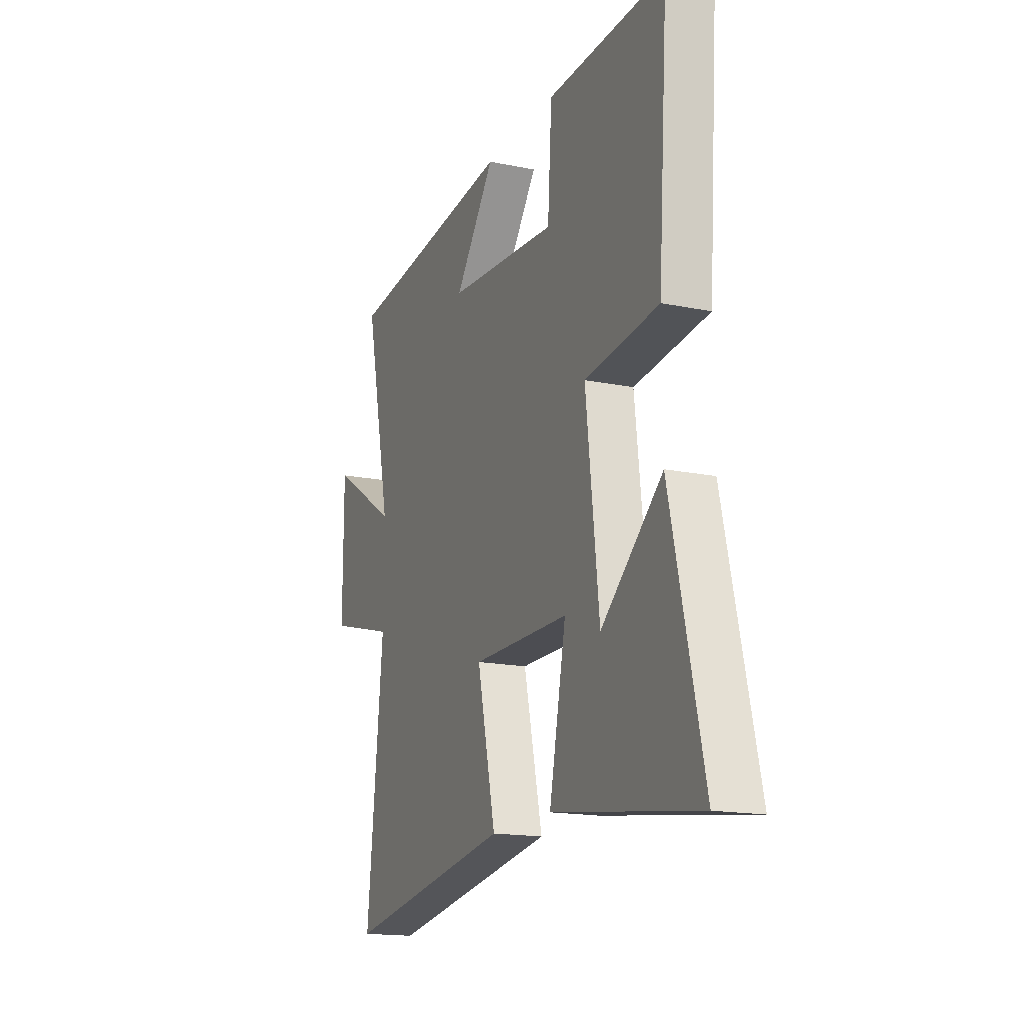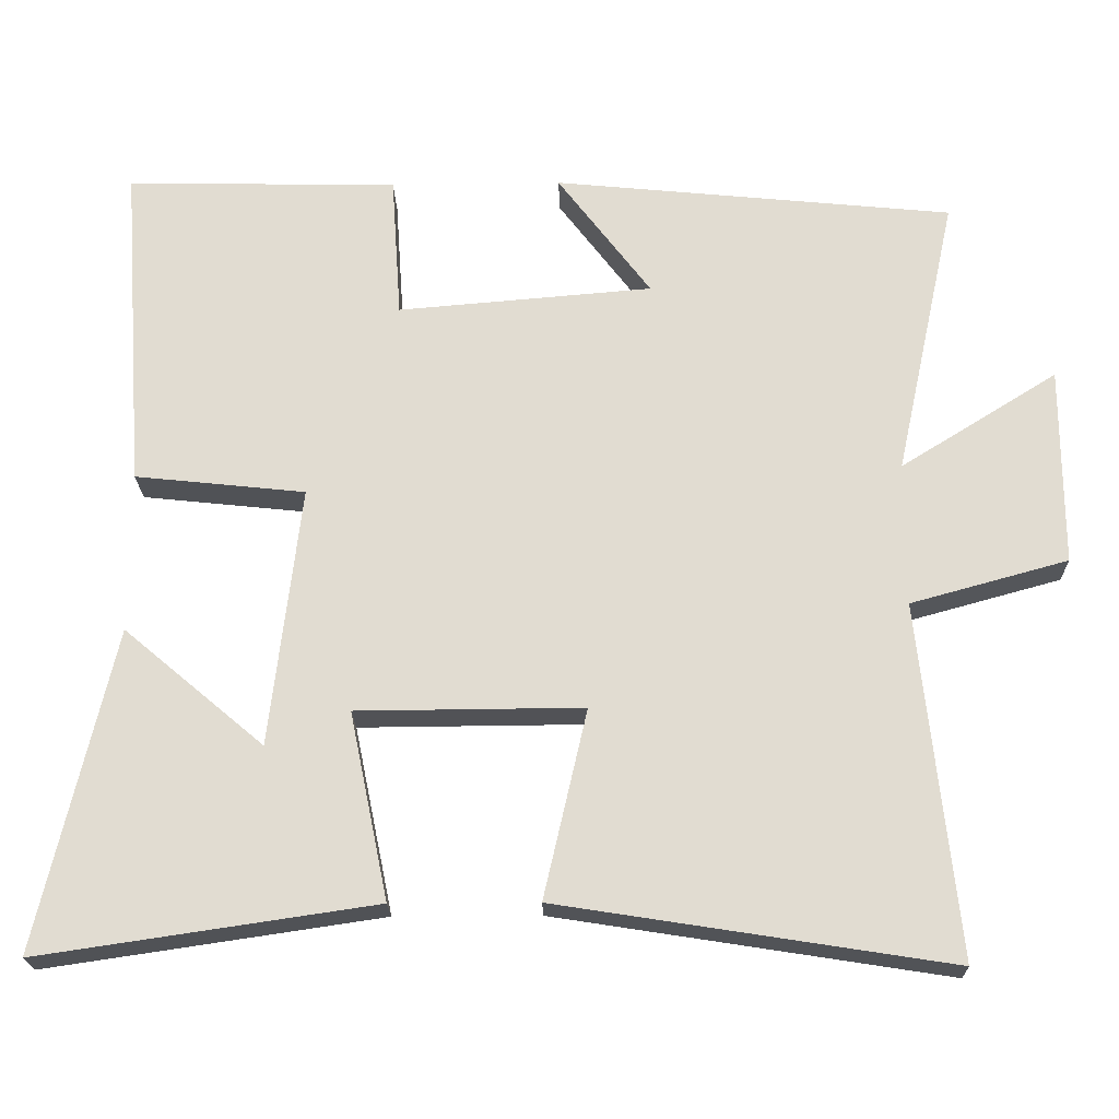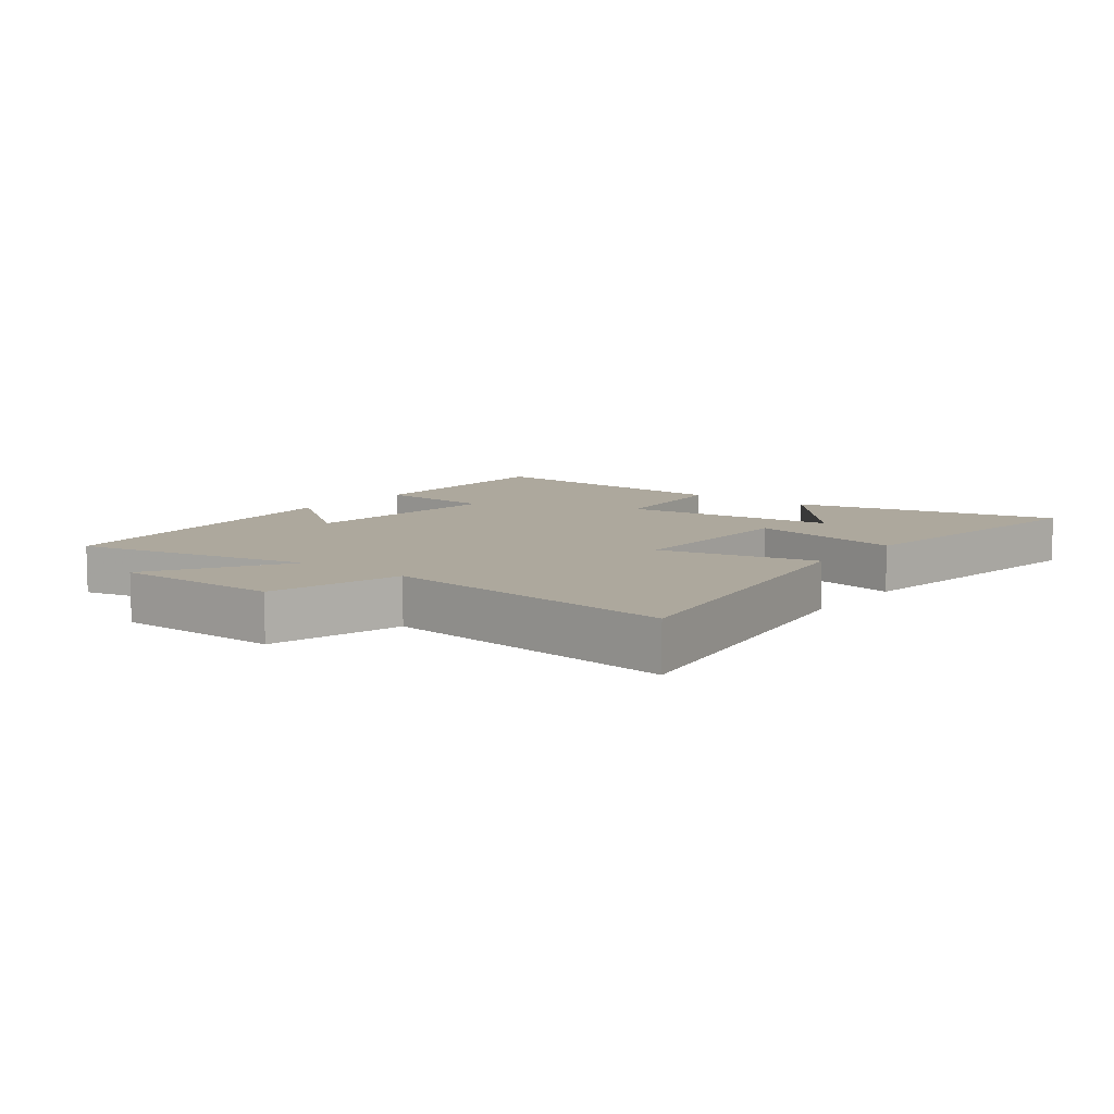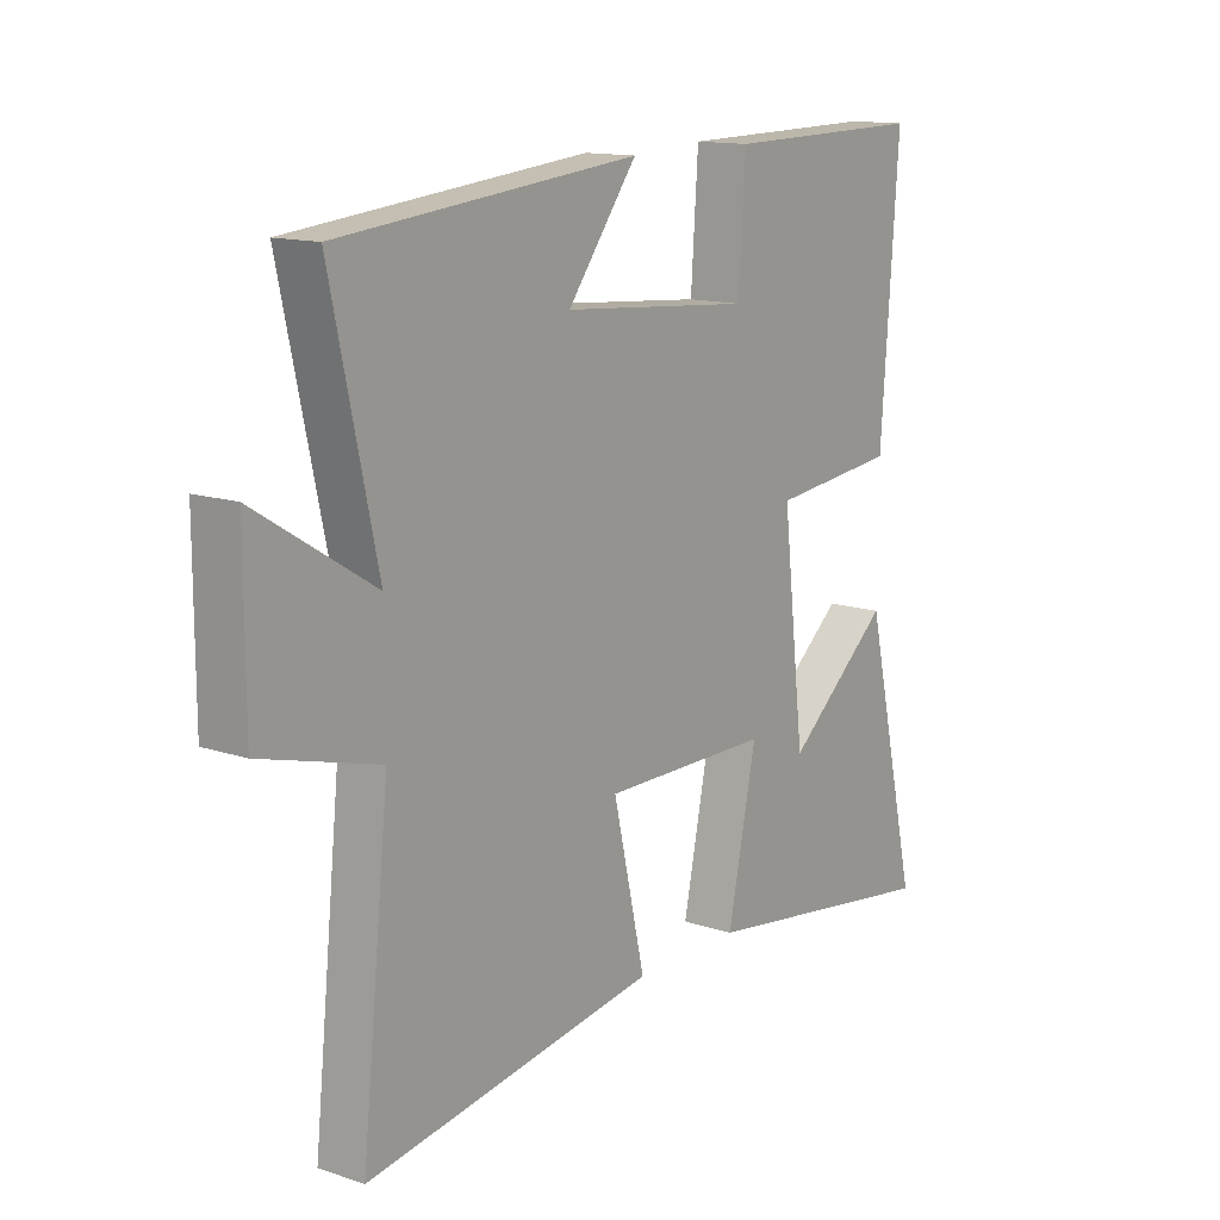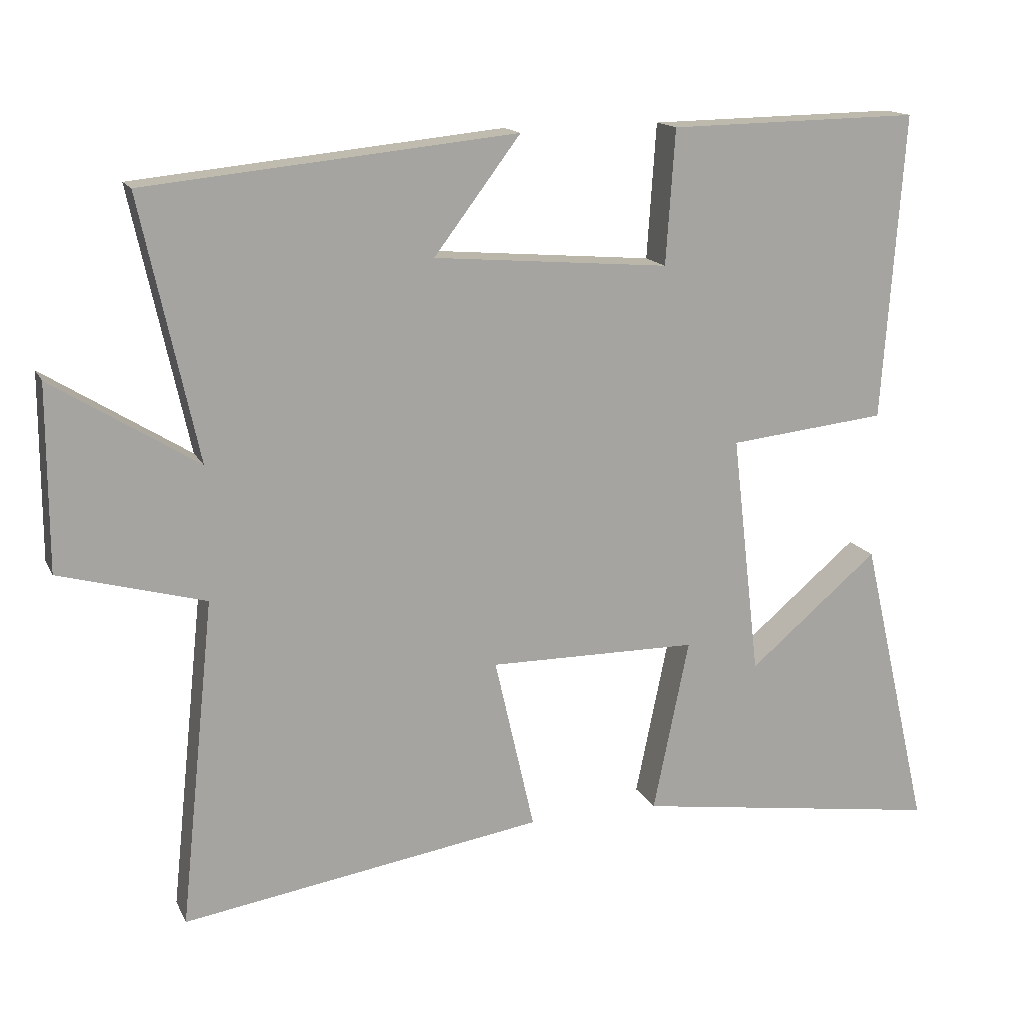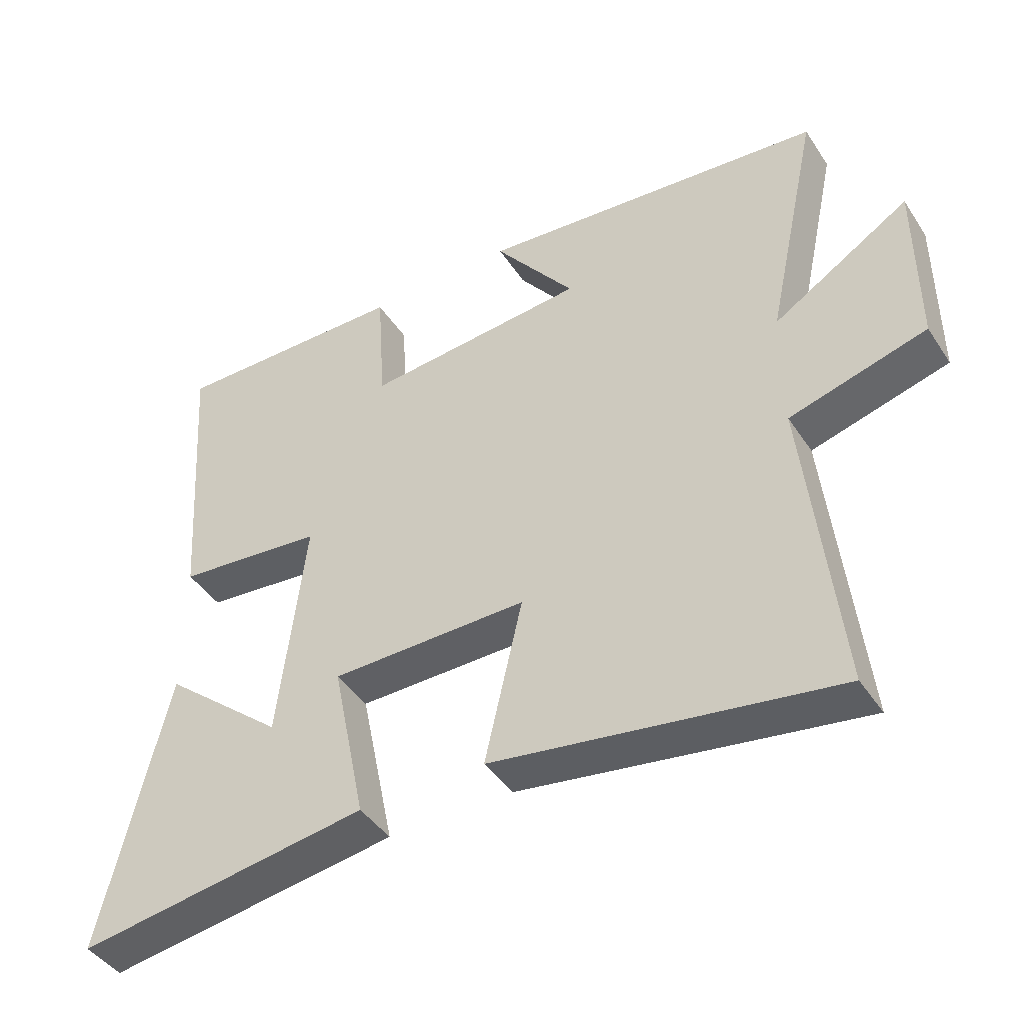
<metadata>
{"format":"obj","ext":"obj","renderer":"f3d","projection":"perspective","resolution":1024,"background":"white","views":[{"elev":-16.7,"azim":-112.6,"up":"+Z"},{"elev":-21.2,"azim":1.3,"up":"+Z"},{"elev":8.7,"azim":127.7,"up":"+Y"},{"elev":13.7,"azim":126.7,"up":"+Z"},{"elev":15.2,"azim":161.3,"up":"+Z"},{"elev":-43.6,"azim":31.1,"up":"+Z"}]}
</metadata>
<code>
v 0.581 0.07 0.447
v 0.5 0.07 0.075
v 0.707 0.07 0.204
v 0.707 0.07 -0.058
v 0.5 0.07 -0.115
v 0.549 0.07 -0.581
v 0.034 0.07 -0.5
v 0.091 0.07 -0.251
v -0.207 0.07 -0.253
v -0.156 0.07 -0.5
v -0.598 0.07 -0.565
v -0.5 0.07 -0.142
v -0.315 0.07 -0.298
v -0.275 0.07 0.046
v -0.5 0.07 0.07
v -0.531 0.07 0.506
v -0.172 0.07 0.5
v -0.159 0.07 0.309
v 0.177 0.07 0.337
v 0.054 0.07 0.5
v 0.581 0 0.447
v 0.5 0 0.075
v 0.707 0 0.204
v 0.707 0 -0.058
v 0.5 0 -0.115
v 0.549 0 -0.581
v 0.034 0 -0.5
v 0.091 0 -0.251
v -0.207 0 -0.253
v -0.156 0 -0.5
v -0.598 0 -0.565
v -0.5 0 -0.142
v -0.315 0 -0.298
v -0.275 0 0.046
v -0.5 0 0.07
v -0.531 0 0.506
v -0.172 0 0.5
v -0.159 0 0.309
v 0.177 0 0.337
v 0.054 0 0.5
f 19 20 1 2
f 18 19 2
f 16 17 18
f 15 16 18
f 14 15 18
f 13 14 18 2
f 10 11 12 13
f 9 10 13
f 9 13 2
f 8 9 2
f 5 6 7 8
f 5 8 2 3
f 3 4 5
f 22 21 40 39
f 22 39 38
f 38 37 36
f 38 36 35
f 38 35 34
f 22 38 34 33
f 33 32 31 30
f 33 30 29
f 22 33 29
f 22 29 28
f 28 27 26 25
f 23 22 28 25
f 25 24 23
f 1 21 22 2
f 2 22 23 3
f 3 23 24 4
f 4 24 25 5
f 5 25 26 6
f 6 26 27 7
f 7 27 28 8
f 8 28 29 9
f 9 29 30 10
f 10 30 31 11
f 11 31 32 12
f 12 32 33 13
f 13 33 34 14
f 14 34 35 15
f 15 35 36 16
f 16 36 37 17
f 17 37 38 18
f 18 38 39 19
f 19 39 40 20
f 20 40 21 1

</code>
